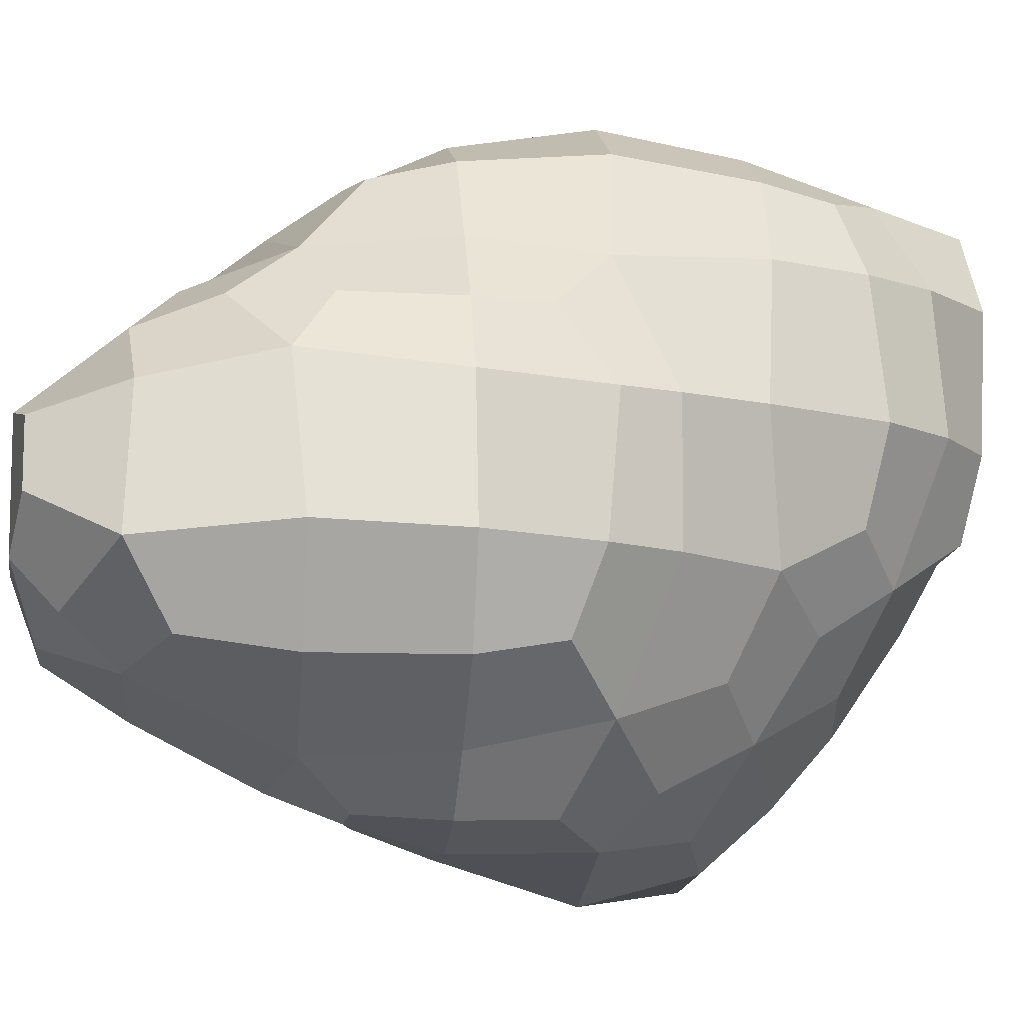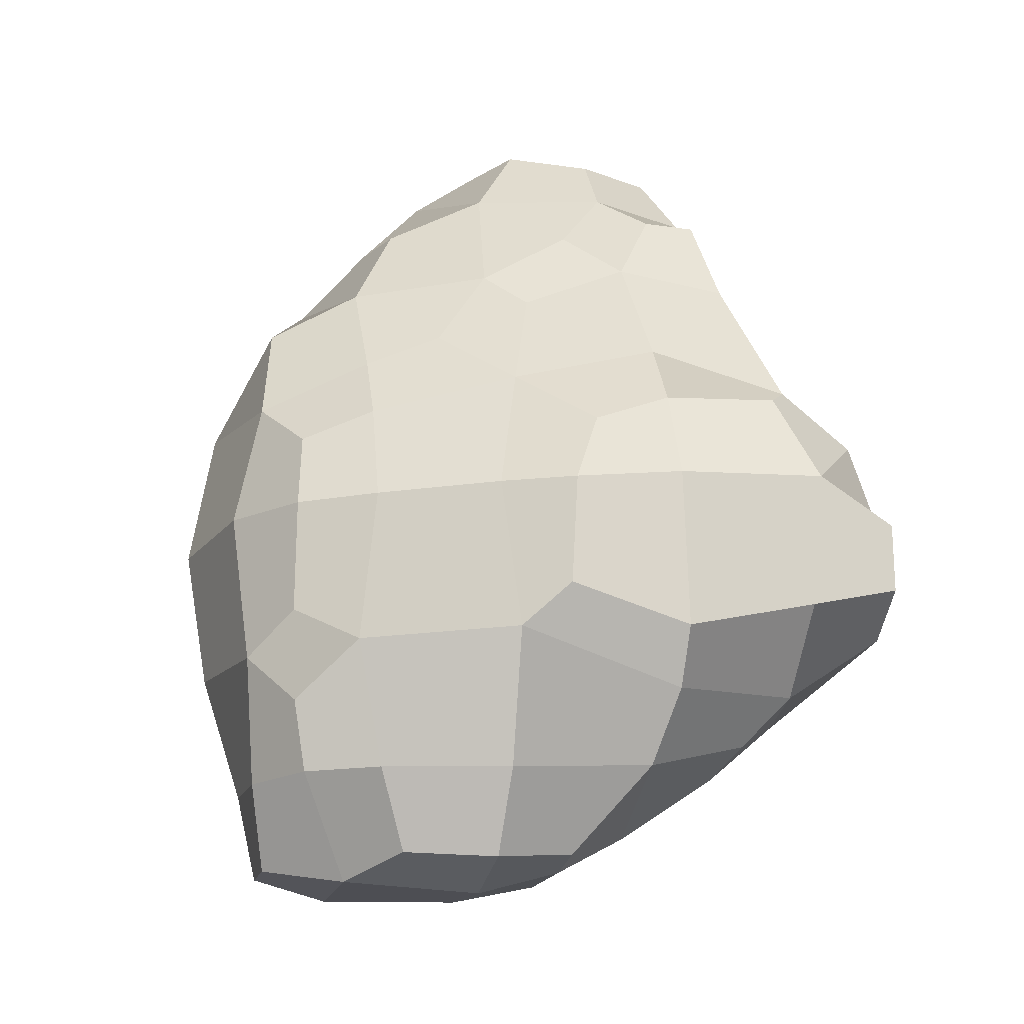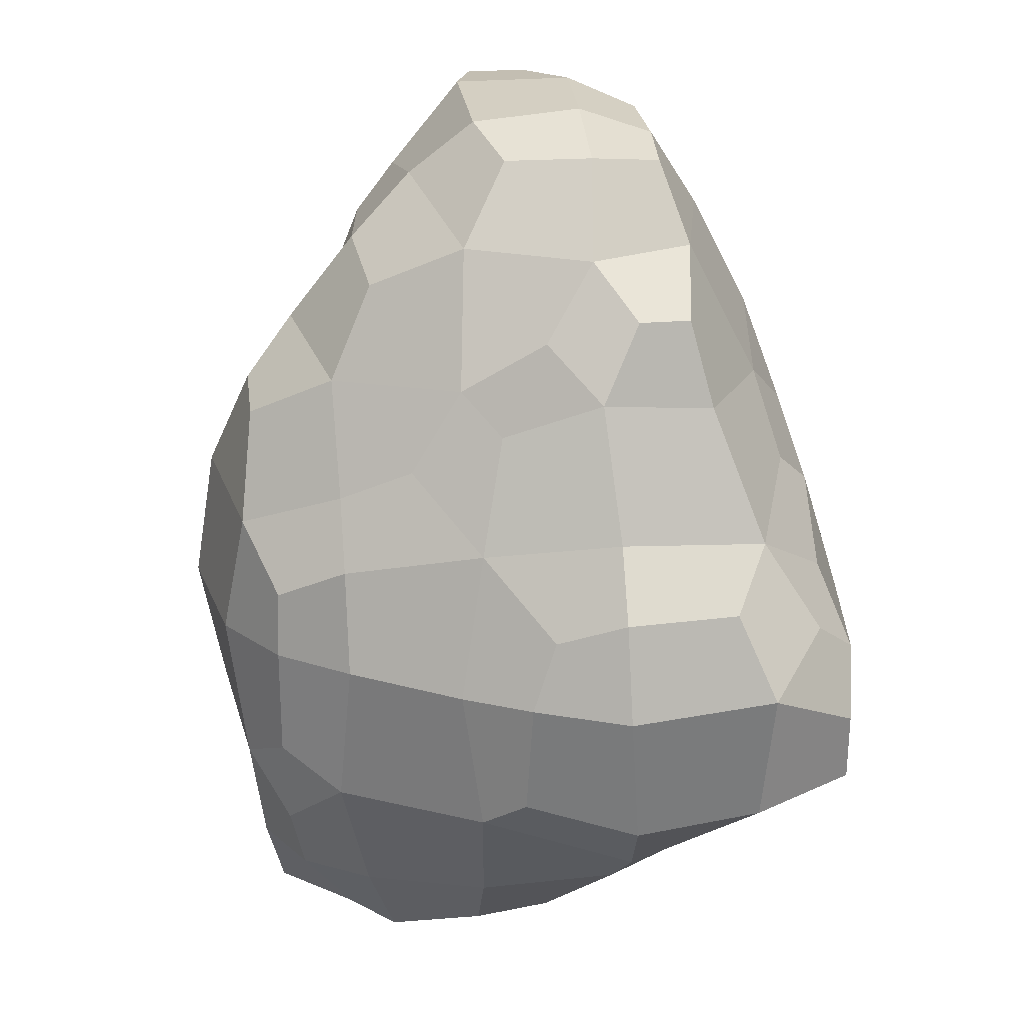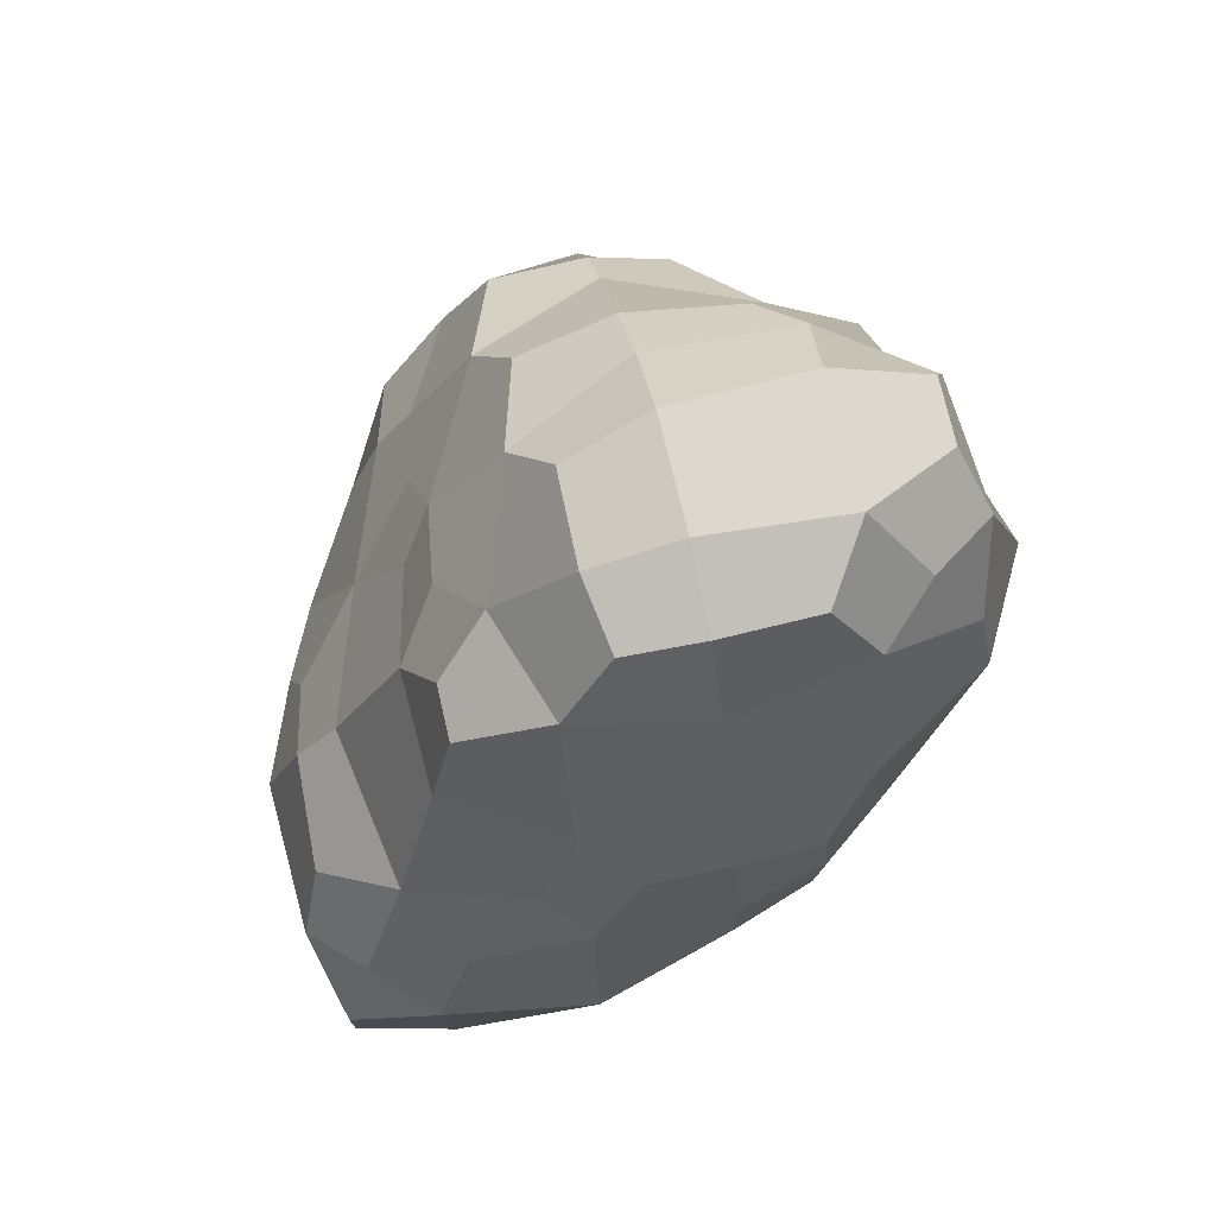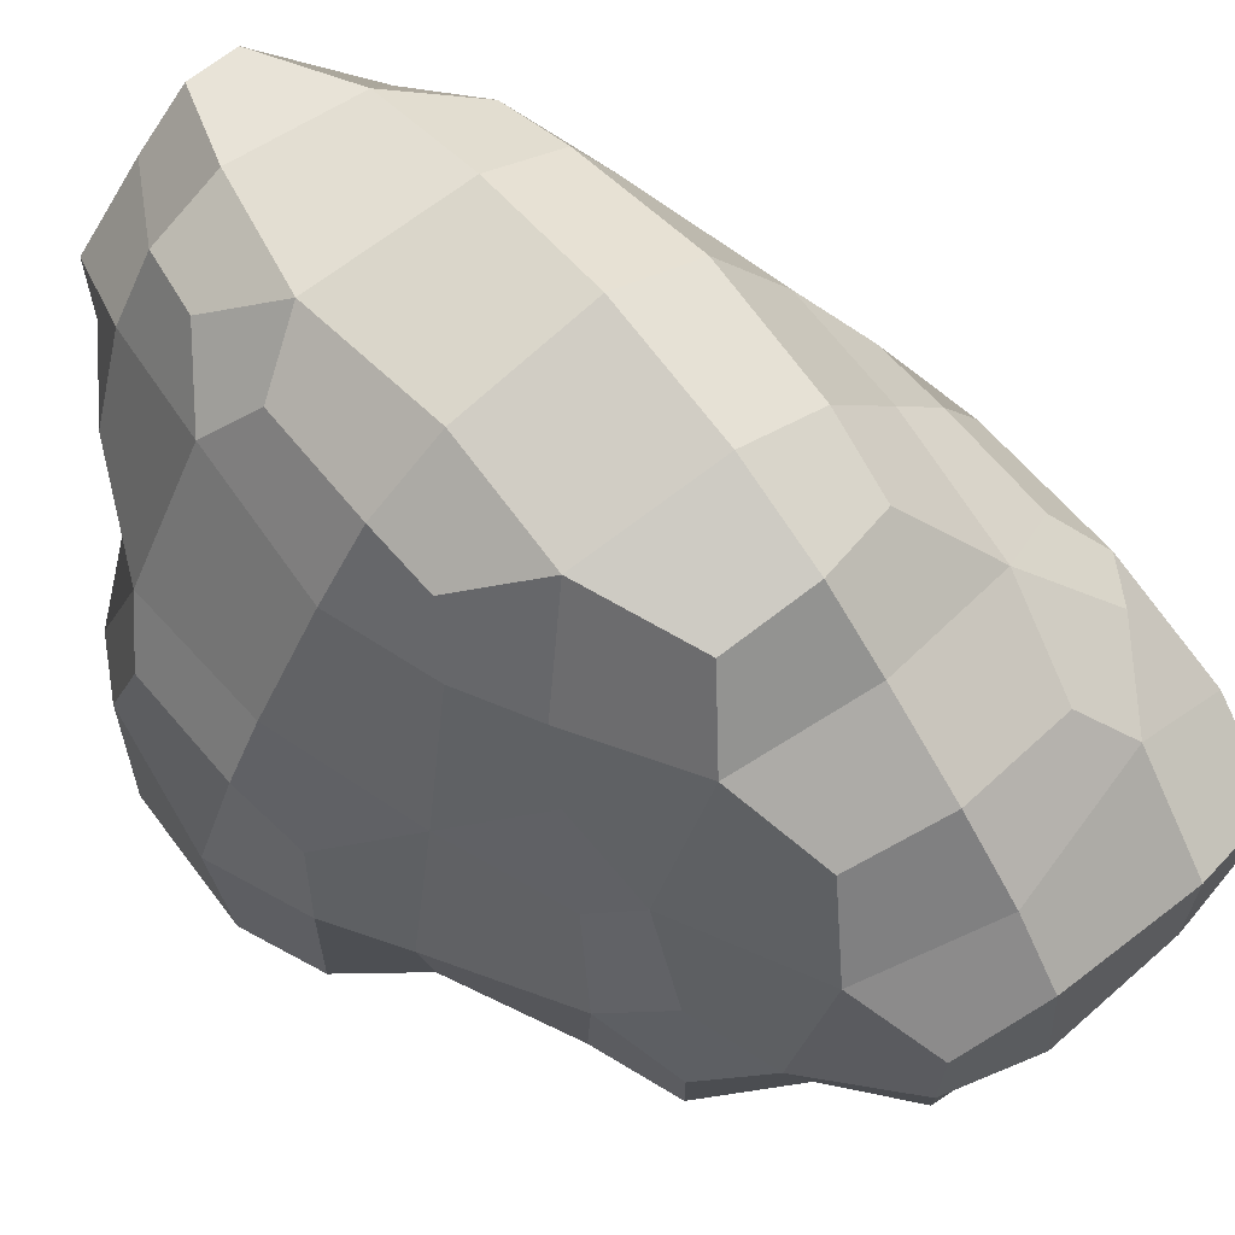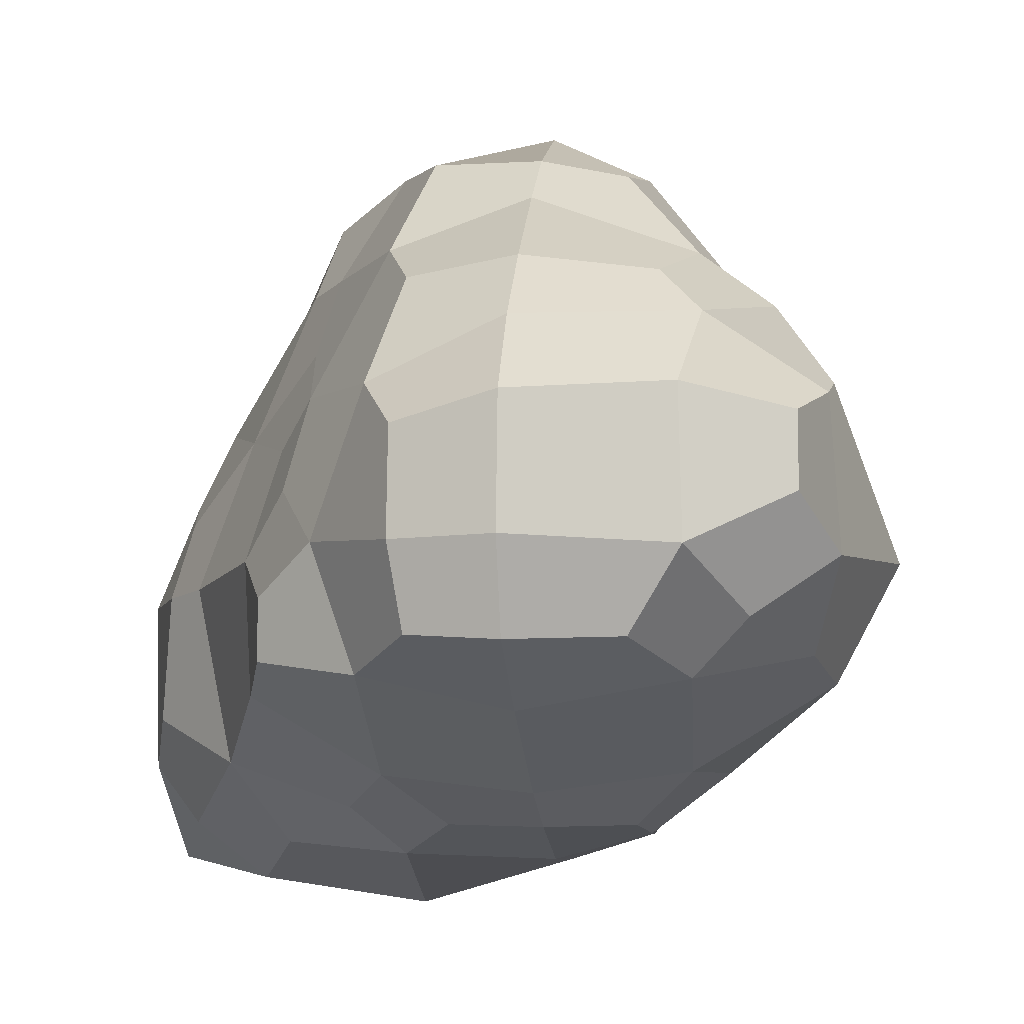
<metadata>
{"format":"obj","ext":"obj","renderer":"f3d","projection":"perspective","resolution":1024,"background":"white","views":[{"elev":-11.2,"azim":-96.9,"up":"+Z"},{"elev":-19.9,"azim":74.7,"up":"+Y"},{"elev":26.6,"azim":82.7,"up":"+Y"},{"elev":74.8,"azim":166.9,"up":"+Y"},{"elev":66.6,"azim":140.8,"up":"+Z"},{"elev":-7.8,"azim":-172.4,"up":"+Z"}]}
</metadata>
<code>
v -0.8442 0.004137 0.4439
v -0.8845 -0.1651 0.2095
v -0.4022 -0.877 0.8889
v -0.0166 -1.36 0.9145
v -0.17 -1.053 0.9562
v -0.4372 -0.6511 0.936
v -0.4796 -0.2078 0.9895
v -0.1784 -0.6511 1.088
v -0.1784 -0.2078 1.165
v -0.4528 -0.961 0.6643
v -0.4895 -1.004 0.221
v -0.09242 -1.405 0.6643
v -0.3141 -1.183 0.6643
v -0.08422 -1.389 0.221
v -0.3059 -1.225 0.221
v -0.5776 -0.6511 0.6643
v -0.7125 -0.1693 0.6207
v -0.7181 -0.6067 0.2095
v -0.8238 -0.3424 0.2095
v -0.8526 0.2355 0.4522
v -0.8548 0.5964 0.4541
v -0.9868 0.2355 0.221
v -0.9868 0.718 0.264
v -0.9807 1.122 0.1672
v -0.91 1.402 0.07771
v -0.458 0.2355 0.9576
v -0.4186 0.4906 0.9072
v -0.1784 0.2355 1.091
v -0.1784 0.5436 0.9472
v -0.6797 0.2355 0.6738
v -0.6292 0.6913 0.6359
v -0.8398 0.8919 0.4404
v -0.1784 0.7652 0.7874
v -0.5443 1.014 0.5221
v -0.6639 1.146 0.3829
v -0.6217 1.448 0.148
v -0.1784 1.045 0.5658
v -0.1784 1.267 0.3633
v -0.1784 1.435 0.1416
v -0.9119 -0.1256 -0.2223
v -0.8671 -0.03136 -0.479
v -0.4511 -0.9339 -0.08421
v -0.005653 -1.338 -0.03847
v -0.1741 -1.084 -0.2091
v -0.04704 -0.9383 -0.5141
v -0.5622 -0.6633 -0.2281
v -0.7862 -0.3473 -0.2223
v -0.4754 -0.5237 -0.533
v -0.6033 -0.1919 -0.6538
v -0.3426 -0.8192 -0.3797
v -0.1902 -0.6571 -0.6713
v -0.3333 -0.3524 -0.8285
v -0.4356 -0.05686 -0.9133
v -0.03779 -0.495 -0.937
v -0.1827 -0.2059 -0.9826
v -1.066 0.2355 -0.2223
v -1.152 0.6788 -0.2223
v -0.9322 0.2355 -0.5313
v -0.9815 0.6788 -0.5404
v -1.007 1.143 -0.251
v -0.91 1.402 -0.1224
v -0.9329 1.009 -0.4912
v -0.6735 0.2355 -0.7529
v -0.5974 0.6704 -0.767
v -0.1784 0.745 -0.8252
v -0.7838 1.305 -0.4179
v -0.6303 1.446 -0.251
v -0.6303 1.143 -0.5562
v -0.4883 1.375 -0.4695
v -0.1784 1.468 -0.2223
v -0.1784 1.122 -0.6324
v -0.1784 1.376 -0.4727
v -0.4518 0.2355 -0.9192
v -0.4335 0.517 -0.9038
v -0.1784 0.2355 -0.9907
v -0.1784 0.5233 -0.9087
v 0.1389 -1.36 0.9145
v 0.2257 -1.094 0.9715
v 0.3092 -0.695 1.016
v 0.2649 -0.2078 1.074
v 0.5001 -0.5765 0.9005
v 0.4979 -0.2078 0.8985
v 0.278 -1.407 0.6722
v 0.4474 -1.094 0.8403
v 0.2649 -1.42 0.221
v 0.5139 -1.349 0.5297
v 0.5778 -1.094 0.6187
v 0.5179 -1.347 0.221
v 0.6947 -1.094 0.221
v 0.4865 -0.872 0.8858
v 0.627 -0.695 0.7086
v 0.6545 -0.2078 0.6643
v 0.8811 -0.6895 0.2424
v 0.8649 -0.2078 0.3065
v 0.9878 -0.5674 0.1089
v 0.9749 -0.2078 0.08486
v 0.268 0.1947 0.9938
v 0.1222 0.5389 0.9464
v 0.4881 0.01969 0.8881
v 0.4303 0.3409 0.6643
v 0.2269 0.6835 0.6708
v 0.4804 0.4441 0.4271
v 0.4404 0.7111 0.256
v 0.5497 0.1192 0.6643
v 0.7053 0.2304 0.2155
v 0.5459 0.5849 0.1316
v 0.1287 0.9799 0.5274
v 0.214 1.125 0.2186
v 0.1029 1.384 0.06919
v 0.932 0.01674 0.003829
v 0.2649 -1.339 -0.05052
v 0.2649 -1.214 -0.2722
v 0.2649 -0.9925 -0.5934
v 0.5011 -1.324 -0.0293
v 0.7117 -1.068 -0.2347
v 0.633 -0.9669 -0.573
v 0.2649 -0.7985 -0.815
v 0.9253 -0.8661 -0.2643
v 0.7517 -0.8235 -0.6987
v 0.9118 0.003865 -0.8778
v 0.2649 -0.5769 -1.011
v 0.2649 -0.2078 -1.11
v 0.7082 -0.5905 -1.038
v 0.7417 -0.1694 -1.038
v 1.026 -0.6888 -0.2643
v 1.101 -0.2078 -0.2223
v 1.07 -0.6022 -0.6656
v 1.081 -0.1694 -0.7043
v 1.014 -0.5133 -0.9735
v 1.014 -0.2917 -0.9735
v 0.4782 0.8804 -0.0228
v 0.3845 0.3821 -0.8476
v 0.248 0.6515 -0.7711
v 0.8429 0.3141 -0.2223
v 0.6171 0.7111 -0.1913
v 0.7593 0.2489 -0.715
v 0.6053 0.6788 -0.5574
v 0.3558 1.113 -0.1913
v 0.1078 1.383 -0.2223
v 0.2364 1.113 -0.5366
v 0.06964 1.355 -0.4568
v 0.5246 0.9589 -0.3183
v 0.5246 0.9589 -0.4871
v 0.248 0.2348 -0.9741
v 0.08896 0.4856 -0.8994
v 0.6163 0.08655 -0.9367
v 0.9809 0.09244 -0.2223
v 0.9958 0.1158 -0.5823
f 6 8 9 7
f 12 13 15 14
f 10 11 15 13
f 16 17 19 18
f 1 2 19 17
f 4 5 13 12
f 3 10 13 5
f 6 7 17 16
f 3 5 8 6
f 10 16 18 11
f 3 6 16 10
f 20 21 23 22
f 26 28 29 27
f 35 38 39 36
f 37 38 35 34
f 20 30 31 21
f 31 32 23 21
f 24 35 36 25
f 26 27 31 30
f 29 33 31 27
f 31 34 35 32
f 31 33 37 34
f 23 32 35 24
f 46 47 49 48
f 49 52 51 48
f 46 48 51 50
f 40 41 49 47
f 51 52 55 54
f 49 53 55 52
f 44 50 51 45
f 46 50 44 42
f 56 57 59 58
f 66 67 69 68
f 69 72 71 68
f 70 72 69 67
f 74 76 75 73
f 59 64 63 58
f 61 67 66 60
f 66 68 62 60
f 63 64 74 73
f 65 76 74 64
f 57 60 62 59
f 68 71 65 64
f 62 68 64 59
f 79 81 82 80
f 88 89 87 86
f 83 86 87 84
f 83 85 88 86
f 93 94 92 91
f 93 95 96 94
f 83 84 78 77
f 91 92 82 81
f 79 90 91 81
f 89 93 91 87
f 84 87 91 90
f 84 90 79 78
f 102 103 101 100
f 102 105 106 103
f 104 105 102 100
f 100 101 98 97
f 99 104 100 97
f 103 108 107 101
f 112 115 114 111
f 112 113 116 115
f 122 124 123 121
f 127 128 126 125
f 118 119 127 125
f 124 130 129 123
f 117 121 123 119
f 129 130 128 127
f 116 119 118 115
f 117 119 116 113
f 119 123 129 127
f 128 130 124 120
f 136 137 135 134
f 133 137 136 132
f 140 141 139 138
f 142 143 140 138
f 147 148 136 134
f 144 145 133 132
f 136 146 144 132
f 137 143 142 135
f 131 135 142 138
f 140 143 137 133
f 4 77 78 5
f 8 79 80 9
f 12 14 85 83
f 5 78 79 8
f 4 12 83 77
f 28 97 98 29
f 38 108 109 39
f 107 108 38 37
f 33 101 107 37
f 98 101 33 29
f 44 112 111 43
f 44 45 113 112
f 55 122 121 54
f 51 117 113 45
f 51 54 121 117
f 72 141 140 71
f 139 141 72 70
f 76 145 144 75
f 71 140 133 65
f 133 145 76 65
f 14 15 44 43
f 11 42 44 15
f 18 19 47 46
f 11 18 46 42
f 2 40 47 19
f 114 115 89 88
f 85 111 114 88
f 125 126 96 95
f 115 118 93 89
f 93 118 125 95
f 22 23 57 56
f 24 25 61 60
f 39 70 67 36
f 23 24 60 57
f 36 67 61 25
f 134 135 106 105
f 106 135 131 103
f 138 139 109 108
f 131 138 108 103
f 110 147 134 105
f 1 20 22 2
f 7 9 28 26
f 7 26 30 17
f 1 17 30 20
f 40 56 58 41
f 73 75 55 53
f 49 63 73 53
f 58 63 49 41
f 80 82 99 97
f 94 105 104 92
f 92 104 99 82
f 94 96 110 105
f 144 146 124 122
f 128 148 147 126
f 124 146 136 120
f 136 148 128 120
f 2 22 56 40
f 126 147 110 96
f 9 80 97 28
f 75 144 122 55
f 14 43 111 85
f 109 139 70 39

</code>
